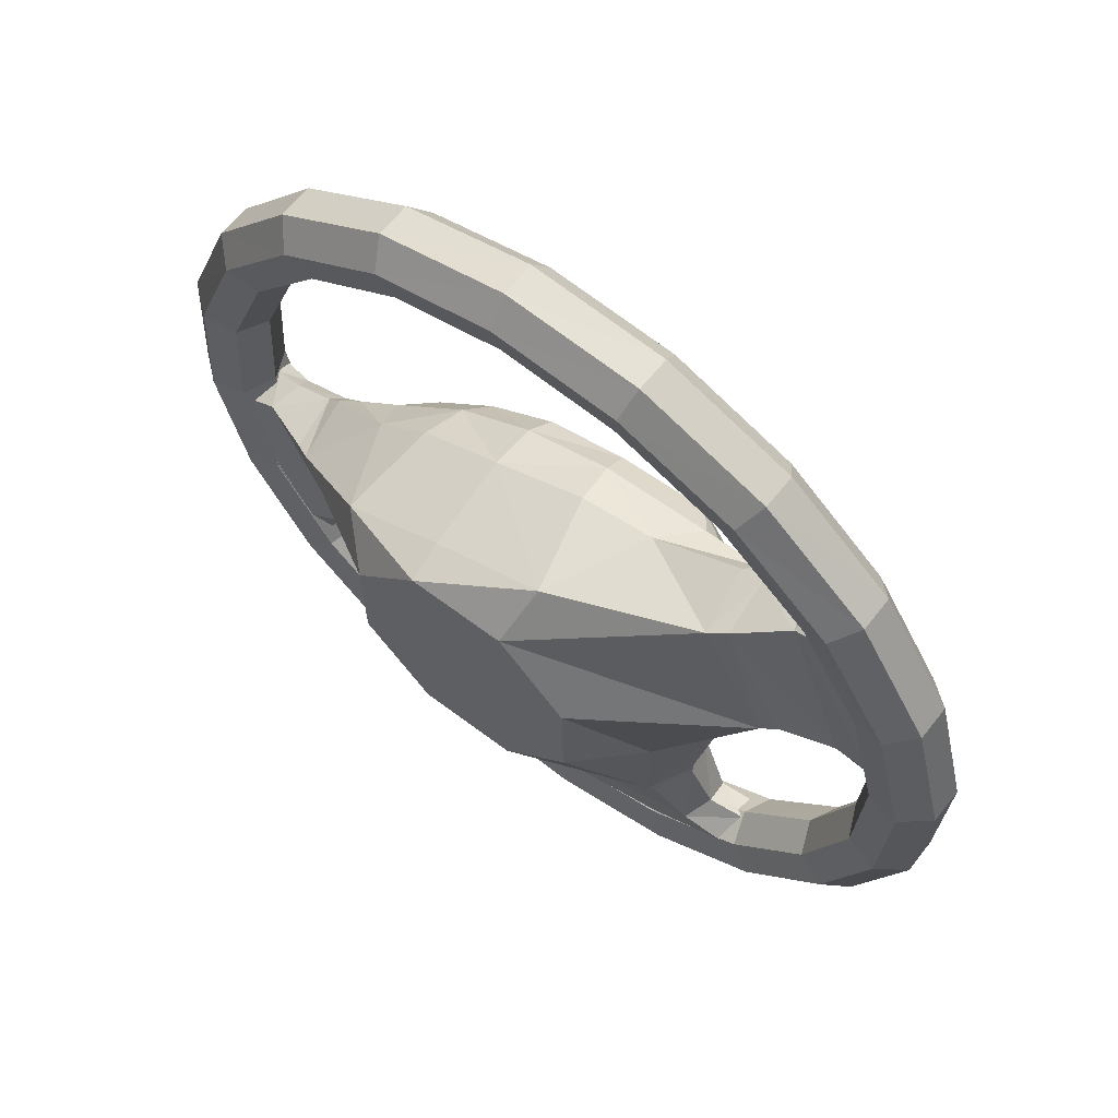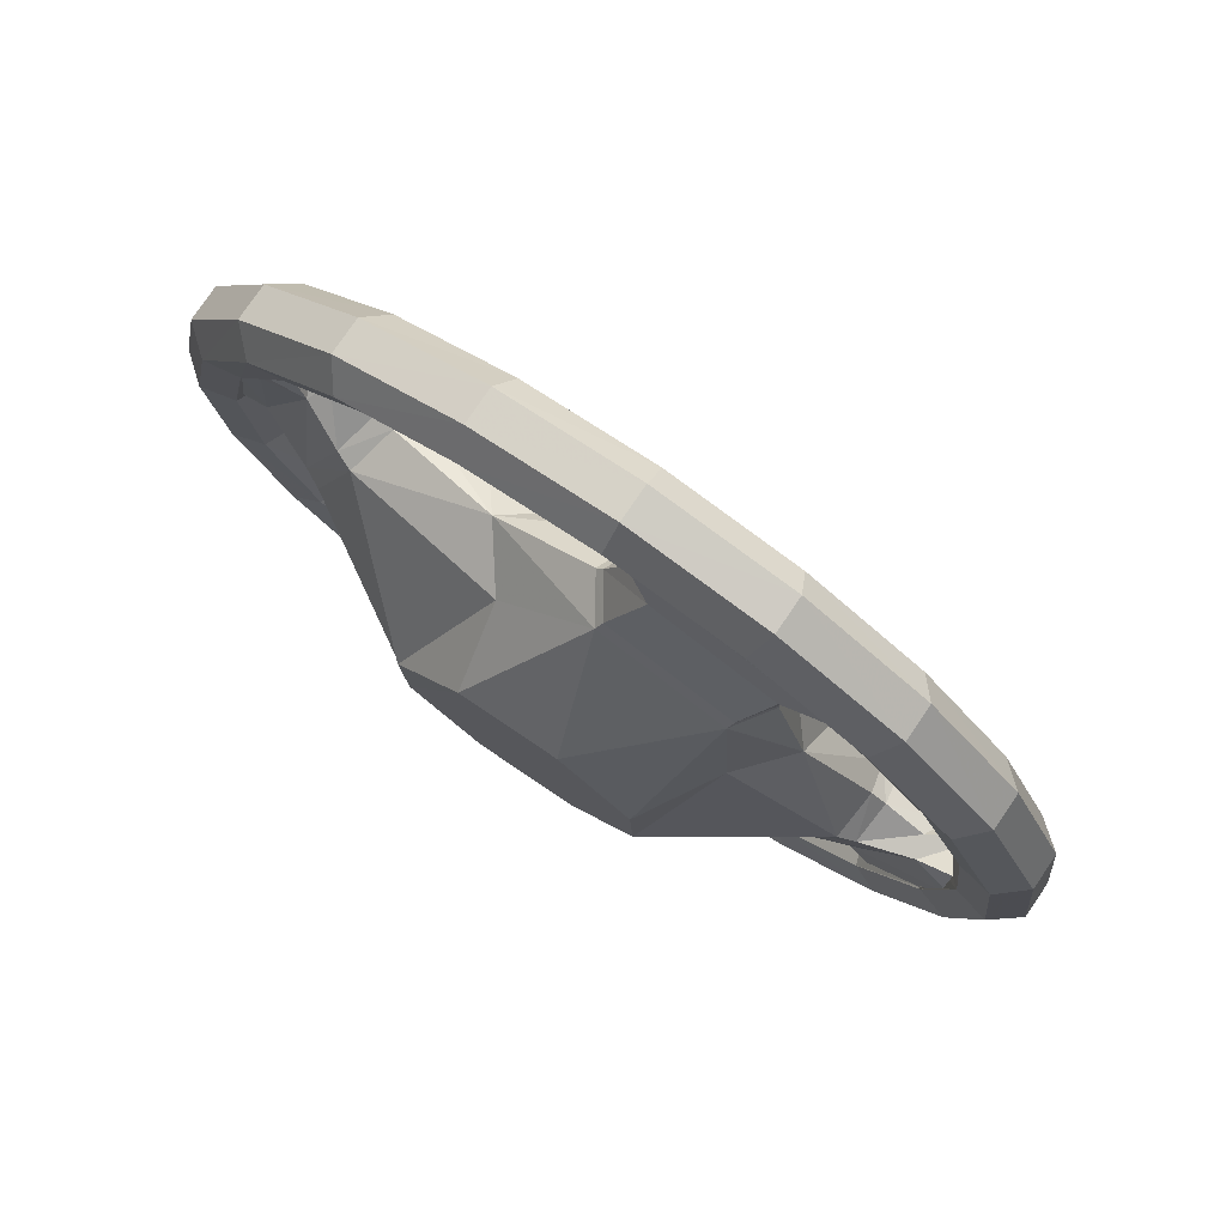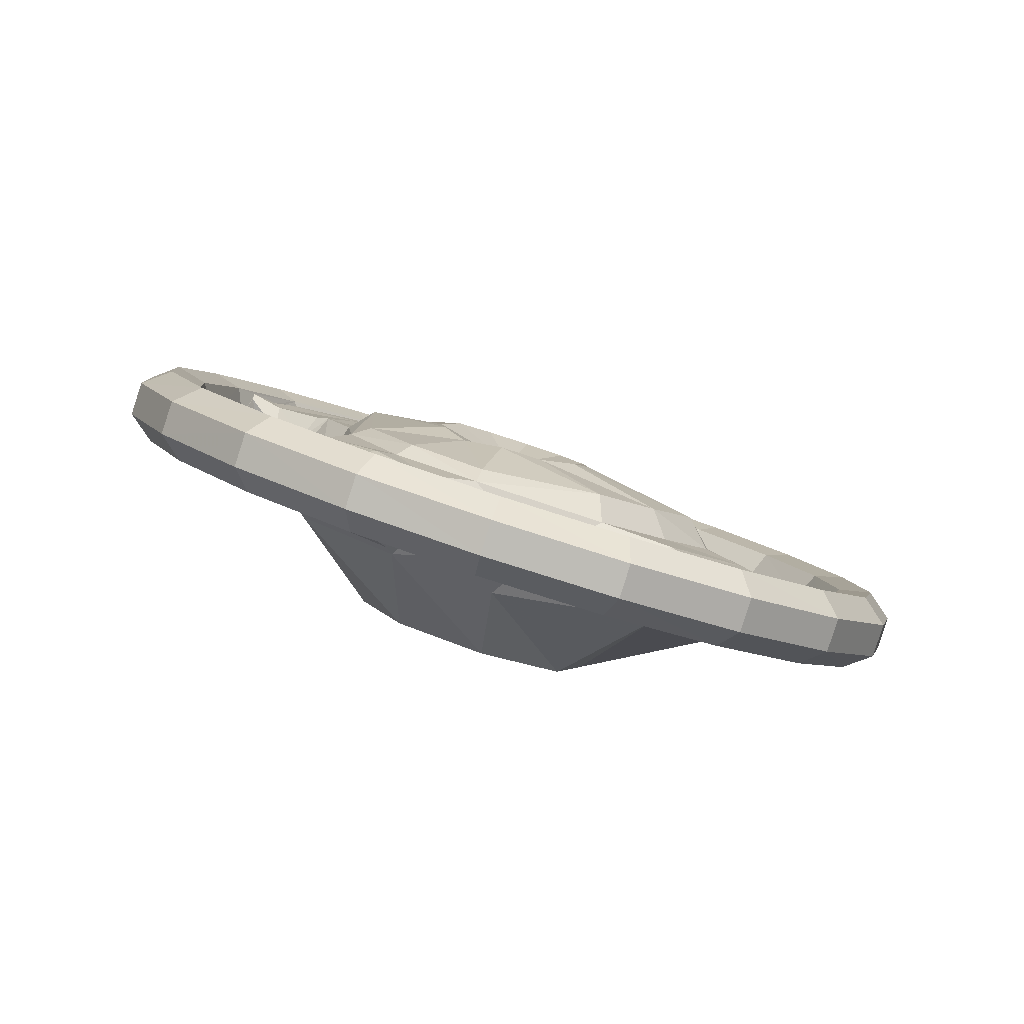
<metadata>
{"format":"obj","ext":"obj","renderer":"f3d","projection":"perspective","resolution":1024,"background":"white","views":[{"elev":27.2,"azim":43.8,"up":"+Z"},{"elev":-68.3,"azim":140.8,"up":"+Z"},{"elev":24.7,"azim":-137.4,"up":"+Y"}]}
</metadata>
<code>
o Object.1
v 0.6236 -0.2298 1.81
v 0.3608 -0.2688 1.874
v 0.4362 -0.5491 1.675
v 0.3319 -0.1229 1.92
v 0.7091 -0.07013 1.805
v 0.7543 0.1046 1.472
v 0.6839 0.2542 1.179
v 0.6085 0.3209 1.255
v 0.6625 0.1889 1.515
v 0.9278 -0.3178 1.621
v 0.9266 -0.1531 1.781
v 0.9253 -0.05378 1.749
v 0.5884 0.1725 0.9152
v 0.9291 0.121 1.168
v 0.9479 -0.06384 1.178
v 0.4325 -0.002236 0.8448
v -0.001257 0.4692 0.87
v 0.2967 0.4328 0.9404
v 0.3344 0.4189 0.8675
v -0.001257 0.4554 0.7845
v 0.2376 0.2115 0.518
v 0.3319 0.3322 0.5884
v 0.2967 -0.01229 1.908
v 0.6123 0.03674 1.812
v 0.2665 0.2253 1.587
v 0.1534 0.1738 1.687
v -0.001257 0.3988 1.155
v 0.1534 0.3988 1.202
v 0.2665 0.3473 1.302
v 0.308 0.2957 1.45
v 0.2288 0.4265 0.2942
v 0.3885 0.5434 0.3042
v 0.3935 0.5472 0.3105
v 0.3005 0.483 0.3709
v 0.3457 0.4906 0.2125
v 0.3394 0.4881 0.22
v -0.2301 0.4265 0.2942
v -0.347 0.4906 0.2125
v -0.2489 0.4956 0.2049
v -0.007543 0.5157 0.1785
v 0.005029 0.5157 0.1785
v -0.02137 0.5145 0.1798
v 0.2213 0.4969 0.2037
v 0.02012 0.5145 0.1798
v -0.2225 0.4969 0.2037
v 0.3658 0.5622 0.3231
v 0.3658 0.5648 0.3231
v 0.3759 0.5572 0.3193
v 0.2628 0.5962 0.3746
v 0.3558 0.6427 0.3244
v 1.243 -0.1506 1.798
v 1.155 -0.1393 1.768
v 1.203 -0.231 1.7
v 1.285 -0.2436 1.702
v 1.238 -0.1782 1.765
v 1.236 -0.1745 1.77
v 1.248 -0.1544 1.794
v 1.182 0.03925 1.157
v 1.32 -0.01229 1.211
v 1.307 0.02291 1.143
v 1.345 -0.08521 1.354
v 1.346 -0.1041 1.393
v 1.346 -0.1041 1.395
v 1.33 0.1122 1.408
v 1.223 -0.0387 1.735
v 1.341 0.08325 1.471
v 1.291 -0.06761 1.793
v 1.256 -0.1393 1.802
v 1.286 -0.07767 1.794
v 1.257 0.1499 1.168
v 1.155 0.1109 1.186
v 1.262 0.1612 1.17
v 1.286 0.219 1.181
v 1.25 0.1348 1.163
v 1.277 0.09205 1.081
v 1.287 0.06817 1.103
v 1.314 0.1461 1.33
v 1.299 0.2303 1.203
v 1.219 0.1675 1.272
v 0.9995 0.1788 1.287
v 0.9982 -0.05755 1.739
v 0.9982 -0.1355 1.761
v 0.9957 -0.2901 1.633
v 1.012 -0.04372 1.194
v 0.9957 0.1147 1.191
v 0.2577 0.4856 0.6739
v 0.3206 0.351 0.5607
v 0.2527 0.4906 0.6311
v 0.2364 0.2467 0.4953
v -0.2389 0.2115 0.518
v -0.2376 0.2467 0.4953
v -0.001257 -0.5667 1.695
v -0.001257 -0.6774 1.6
v 0.3256 -0.6158 1.48
v 0.4601 -0.4687 1.189
v 0.3256 -0.3203 0.8989
v -0.001257 -0.2587 0.7795
v -0.001257 0.219 1.411
v -0.001257 0.512 0.6324
v -0.001257 0.5057 0.6776
v 0.01006 0.6754 0.2753
v -0.001257 0.6289 0.3533
v -0.001257 0.6767 0.2741
v 0.2728 0.6503 0.313
v 1.329 0.1147 1.402
v 0.9303 0.1926 1.29
v -0.001257 0.1549 1.725
v -0.001257 -0.03367 1.95
v -0.001257 -0.1418 1.955
v 0.7505 -0.03241 1.74
v -0.001257 -0.2939 1.89
v -0.6248 -0.2298 1.81
v -0.4375 -0.5491 1.675
v -0.3621 -0.2688 1.874
v -0.3332 -0.1229 1.92
v -0.7103 -0.07013 1.805
v -0.7556 0.1046 1.472
v -0.6638 0.1889 1.515
v -0.6097 0.3209 1.255
v -0.6852 0.2542 1.179
v -0.9291 -0.3178 1.621
v -0.9278 -0.1531 1.781
v -0.9266 -0.05378 1.749
v -0.5896 0.1725 0.9152
v -0.4337 -0.002236 0.8448
v -0.9492 -0.06384 1.178
v -0.9303 0.121 1.168
v -0.3357 0.4189 0.8675
v -0.298 0.4328 0.9404
v -0.3332 0.3322 0.5884
v -0.298 -0.01229 1.908
v -0.1546 0.1738 1.687
v -0.2678 0.2253 1.587
v -0.6135 0.03674 1.812
v -0.1546 0.3988 1.202
v -0.2678 0.3473 1.302
v -0.3093 0.2957 1.45
v -0.3407 0.4881 0.22
v -0.3897 0.5434 0.3042
v -0.3948 0.5472 0.3105
v -0.3017 0.483 0.3709
v -0.3671 0.5648 0.3231
v -0.264 0.5962 0.3746
v -0.357 0.6427 0.3244
v -0.3671 0.5622 0.3231
v -0.3772 0.5572 0.3193
v -1.24 -0.1782 1.765
v -1.286 -0.2436 1.702
v -1.204 -0.231 1.7
v -1.237 -0.1745 1.77
v -1.245 -0.1506 1.798
v -1.25 -0.1544 1.794
v -1.157 -0.1393 1.768
v -1.348 -0.1041 1.393
v -1.346 -0.08521 1.354
v -1.321 -0.01229 1.211
v -1.348 -0.1041 1.395
v -1.309 0.02291 1.143
v -1.183 0.03925 1.157
v -1.225 -0.0387 1.735
v -1.331 0.1122 1.408
v -1.343 0.08325 1.471
v -1.292 -0.06761 1.793
v -1.257 -0.1393 1.802
v -1.287 -0.07767 1.794
v -1.251 0.1348 1.163
v -1.279 0.09205 1.081
v -1.258 0.1499 1.168
v -1.263 0.1612 1.17
v -1.287 0.219 1.181
v -1.157 0.1109 1.186
v -1.289 0.06817 1.103
v -1.3 0.2303 1.203
v -1.315 0.1461 1.33
v -1.221 0.1675 1.272
v -0.9995 -0.05755 1.739
v -1.001 0.1788 1.287
v -0.9995 -0.1355 1.761
v -0.997 -0.2901 1.633
v -1.013 -0.04372 1.194
v -0.997 0.1147 1.191
v -0.259 0.4856 0.6739
v -0.254 0.4906 0.6311
v -0.3218 0.351 0.5607
v -0.3269 -0.6158 1.48
v -0.4614 -0.4687 1.189
v -0.3269 -0.3203 0.8989
v -0.2741 0.6503 0.313
v -0.01132 0.6754 0.2753
v -1.33 0.1147 1.402
v -0.9316 0.1926 1.29
v -0.7518 -0.03241 1.74
v 1.049 -0.3467 2.107
v 1.233 -0.182 1.785
v 1.285 -0.2901 1.749
v 1.093 -0.4624 2.084
v 0.7619 -0.4775 2.364
v 0.7933 -0.5981 2.351
v 0.3998 -0.5604 2.527
v 0.4174 -0.6849 2.522
v -0.001257 -0.5893 2.584
v -0.001257 -0.7151 2.581
v 0.3998 0.5597 0.3281
v -0.001257 0.5132 0.1722
v -0.001257 0.5182 0.1798
v 0.4174 0.483 0.2313
v 0.7619 0.4755 0.4928
v 0.7933 0.395 0.4023
v 1.049 0.346 0.748
v 1.093 0.2593 0.6688
v 1.233 0.1813 1.071
v 1.285 0.08828 1.005
v 1.351 -0.1016 1.377
v 1.346 -0.0915 1.382
v 1.401 -0.3329 1.77
v 1.192 -0.5189 2.136
v 0.865 -0.6673 2.426
v 0.4551 -0.7616 2.612
v -0.001257 -0.7943 2.678
v -0.001257 0.5434 0.05155
v 0.4551 0.5107 0.1157
v 0.865 0.4152 0.3017
v 1.192 0.2668 0.5921
v 1.401 0.08074 0.958
v 1.473 -0.1254 1.364
v 1.494 -0.2763 1.832
v 1.271 -0.4762 2.223
v 0.9228 -0.6333 2.532
v 0.4853 -0.7352 2.731
v -0.001257 -0.7704 2.8
v -0.001257 0.6565 0
v 0.4853 0.6226 0.06789
v 0.9228 0.5208 0.2665
v 1.271 0.3636 0.5771
v 1.494 0.1637 0.9668
v 1.57 -0.05629 1.399
v 1.494 -0.1657 1.89
v 1.271 -0.3643 2.279
v 0.9228 -0.5215 2.589
v 0.4853 -0.6233 2.788
v -0.001257 -0.6585 2.856
v -0.001257 0.7684 0.05657
v 0.4853 0.7332 0.1245
v 0.9228 0.6327 0.3231
v 1.271 0.4742 0.6336
v 1.494 0.2756 1.023
v 1.57 0.0556 1.456
v 1.401 -0.0827 1.897
v 1.192 -0.2688 2.263
v 0.865 -0.4171 2.555
v 0.4551 -0.5114 2.741
v -0.001257 -0.5441 2.805
v -0.001257 0.7936 0.1785
v 0.4551 0.7609 0.2426
v 0.865 0.6653 0.43
v 1.192 0.5182 0.7204
v 1.401 0.3309 1.086
v 1.473 0.1247 1.492
v 1.285 -0.09024 1.852
v 1.093 -0.2612 2.188
v 0.7933 -0.397 2.454
v 0.4174 -0.4837 2.625
v -0.001257 -0.5139 2.684
v -0.001257 0.7131 0.2753
v 0.4174 0.6829 0.3332
v 0.7933 0.5962 0.5054
v 1.093 0.4604 0.7707
v 1.285 0.2894 1.108
v 1.351 0.0996 1.48
v -1.05 -0.3467 2.107
v -1.094 -0.4624 2.084
v -1.286 -0.2901 1.749
v -1.235 -0.182 1.785
v -0.7631 -0.4775 2.364
v -0.7946 -0.5981 2.351
v -0.401 -0.5604 2.527
v -0.4186 -0.6849 2.522
v -0.4186 0.483 0.2313
v -0.401 0.5597 0.3281
v -0.7631 0.4755 0.4928
v -0.7946 0.395 0.4023
v -1.05 0.346 0.748
v -1.094 0.2593 0.6688
v -1.235 0.1813 1.071
v -1.286 0.08828 1.005
v -1.353 -0.1016 1.377
v -1.348 -0.0915 1.382
v -1.193 -0.5189 2.136
v -1.402 -0.3329 1.77
v -0.8675 -0.6673 2.426
v -0.4564 -0.7616 2.612
v -0.4564 0.5107 0.1157
v -0.8675 0.4152 0.3017
v -1.193 0.2668 0.5921
v -1.402 0.08074 0.958
v -1.475 -0.1254 1.364
v -1.272 -0.4762 2.223
v -1.495 -0.2763 1.832
v -0.924 -0.6333 2.532
v -0.4865 -0.7352 2.731
v -0.4865 0.6226 0.06789
v -0.924 0.5208 0.2665
v -1.272 0.3636 0.5771
v -1.495 0.1637 0.9668
v -1.572 -0.05629 1.399
v -1.272 -0.3643 2.279
v -1.495 -0.1657 1.89
v -0.924 -0.5215 2.589
v -0.4865 -0.6233 2.788
v -0.4865 0.7332 0.1245
v -0.924 0.6327 0.3231
v -1.272 0.4742 0.6336
v -1.495 0.2756 1.023
v -1.572 0.0556 1.456
v -1.193 -0.2688 2.263
v -1.402 -0.0827 1.897
v -0.8675 -0.4171 2.555
v -0.4564 -0.5114 2.741
v -0.4564 0.7609 0.2426
v -0.8675 0.6653 0.43
v -1.193 0.5182 0.7204
v -1.402 0.3309 1.086
v -1.475 0.1247 1.492
v -1.094 -0.2612 2.188
v -1.286 -0.09024 1.852
v -0.7946 -0.397 2.454
v -0.4186 -0.4837 2.625
v -0.4186 0.6829 0.3332
v -0.7946 0.5962 0.5054
v -1.094 0.4604 0.7707
v -1.286 0.2894 1.108
v -1.353 0.0996 1.48
f 1 2 3
f 4 2 1
f 1 5 4
f 6 7 8
f 8 9 6
f 10 11 1
f 1 3 10
f 1 11 12
f 12 5 1
f 13 14 15
f 15 16 13
f 17 18 19
f 19 20 17
f 13 16 21
f 21 22 13
f 23 24 25
f 25 26 23
f 18 17 27
f 27 28 18
f 8 18 28
f 28 29 8
f 9 8 29
f 29 30 9
f 31 32 33
f 31 33 34
f 35 36 31
f 32 31 36
f 37 38 39
f 31 37 39
f 40 41 42
f 35 39 43
f 44 42 41
f 45 43 39
f 43 45 44
f 39 35 31
f 42 44 45
f 34 46 47
f 34 48 46
f 34 33 48
f 47 49 34
f 49 47 50
f 51 52 53
f 53 54 55
f 53 55 56
f 56 57 51
f 53 56 51
f 58 59 53
f 59 58 60
f 59 61 62
f 59 62 63
f 59 63 53
f 54 53 63
f 64 65 66
f 67 66 65
f 65 52 51
f 68 65 51
f 69 65 68
f 67 65 69
f 70 58 71
f 72 70 71
f 73 72 71
f 74 75 58
f 70 74 58
f 58 75 76
f 58 76 60
f 77 78 79
f 78 73 71
f 71 79 78
f 65 79 80
f 80 81 65
f 52 65 81
f 81 82 52
f 53 52 82
f 82 83 53
f 83 84 58
f 58 53 83
f 85 80 79
f 79 71 85
f 84 85 71
f 71 58 84
f 86 22 87
f 87 88 86
f 22 21 89
f 89 87 22
f 90 91 89
f 90 89 21
f 3 92 93
f 93 94 3
f 15 10 94
f 94 95 15
f 95 96 16
f 16 15 95
f 21 16 96
f 96 97 21
f 95 94 96
f 29 28 98
f 26 25 98
f 30 29 98
f 28 27 98
f 21 97 90
f 88 99 100
f 100 86 88
f 49 101 102
f 103 102 101
f 104 49 50
f 101 49 104
f 79 105 77
f 79 64 105
f 79 65 64
f 12 106 6
f 86 19 13
f 13 22 86
f 25 30 98
f 24 9 30
f 30 25 24
f 107 26 98
f 108 23 26
f 26 107 108
f 109 4 23
f 23 108 109
f 110 6 9
f 9 24 110
f 24 23 4
f 4 5 24
f 110 24 5
f 96 94 93
f 93 97 96
f 8 7 19
f 19 18 8
f 20 19 86
f 86 100 20
f 7 13 19
f 6 106 7
f 111 2 4
f 4 109 111
f 3 2 111
f 111 92 3
f 106 14 13
f 13 7 106
f 12 6 110
f 12 110 5
f 10 3 94
f 80 106 12
f 12 81 80
f 106 80 85
f 85 14 106
f 81 12 11
f 11 82 81
f 82 11 10
f 10 83 82
f 83 10 15
f 15 84 83
f 84 15 14
f 14 85 84
f 112 113 114
f 115 116 112
f 112 114 115
f 117 118 119
f 119 120 117
f 121 113 112
f 112 122 121
f 112 116 123
f 123 122 112
f 124 125 126
f 126 127 124
f 17 20 128
f 128 129 17
f 124 130 90
f 90 125 124
f 131 132 133
f 133 134 131
f 129 135 27
f 27 17 129
f 119 136 135
f 135 129 119
f 118 137 136
f 136 119 118
f 37 138 38
f 138 37 139
f 140 139 37
f 141 140 37
f 142 143 144
f 143 142 141
f 140 145 146
f 145 141 142
f 140 141 145
f 147 148 149
f 150 147 149
f 151 152 150
f 151 150 149
f 149 153 151
f 154 155 156
f 157 154 156
f 149 157 156
f 157 149 148
f 158 159 156
f 149 156 159
f 160 161 162
f 162 163 160
f 164 163 165
f 151 163 164
f 160 163 151
f 151 153 160
f 166 159 167
f 168 159 166
f 168 169 170
f 159 168 170
f 171 159 170
f 172 167 159
f 158 172 159
f 173 174 175
f 170 173 171
f 175 171 173
f 160 176 177
f 177 175 160
f 153 178 176
f 176 160 153
f 149 179 178
f 178 153 149
f 179 149 159
f 159 180 179
f 181 171 175
f 175 177 181
f 180 159 171
f 171 181 180
f 182 183 184
f 184 130 182
f 130 184 91
f 91 90 130
f 113 185 93
f 93 92 113
f 126 186 185
f 185 121 126
f 186 126 125
f 125 187 186
f 90 97 187
f 187 125 90
f 186 187 185
f 136 98 135
f 132 98 133
f 137 98 136
f 135 98 27
f 143 188 144
f 143 189 188
f 102 103 189
f 189 143 102
f 99 183 182
f 182 100 99
f 190 175 174
f 161 175 190
f 160 175 161
f 123 117 191
f 182 130 124
f 124 128 182
f 133 98 137
f 134 133 137
f 137 118 134
f 107 98 132
f 108 107 132
f 132 131 108
f 109 108 131
f 131 115 109
f 192 134 118
f 118 117 192
f 134 116 115
f 115 131 134
f 192 116 134
f 187 97 93
f 93 185 187
f 119 129 128
f 128 120 119
f 20 100 182
f 182 128 20
f 120 128 124
f 117 120 191
f 111 109 115
f 115 114 111
f 113 92 111
f 111 114 113
f 191 120 124
f 124 127 191
f 123 192 117
f 123 116 192
f 121 185 113
f 177 176 123
f 123 191 177
f 191 127 181
f 181 177 191
f 176 178 122
f 122 123 176
f 178 179 121
f 121 122 178
f 179 180 126
f 126 121 179
f 180 181 127
f 127 126 180
f 102 143 183
f 183 99 102
f 184 183 143
f 143 141 184
f 91 184 141
f 141 37 91
f 37 31 91
f 89 91 31
f 87 89 31
f 31 34 87
f 88 87 34
f 34 49 88
f 102 99 88
f 88 49 102
f 193 194 195
f 195 196 193
f 197 193 196
f 196 198 197
f 199 197 198
f 198 200 199
f 201 199 200
f 200 202 201
f 203 46 48
f 44 41 204
f 204 41 205
f 43 44 204
f 36 206 32
f 33 32 206
f 203 48 33
f 203 33 206
f 207 203 206
f 206 208 207
f 209 207 208
f 208 210 209
f 211 209 210
f 210 212 211
f 212 75 74
f 212 74 211
f 75 212 76
f 213 214 61
f 213 61 59
f 213 59 60
f 60 76 212
f 213 60 212
f 63 62 213
f 56 55 194
f 214 213 62
f 194 54 195
f 54 194 55
f 195 54 63
f 195 63 213
f 196 195 215
f 215 216 196
f 198 196 216
f 216 217 198
f 200 198 217
f 217 218 200
f 202 200 218
f 218 219 202
f 43 204 220
f 35 43 220
f 206 36 35
f 206 35 220
f 220 221 206
f 208 206 221
f 221 222 208
f 210 208 222
f 222 223 210
f 212 210 223
f 223 224 212
f 213 212 224
f 224 225 213
f 195 213 225
f 225 215 195
f 216 215 226
f 226 227 216
f 217 216 227
f 227 228 217
f 218 217 228
f 228 229 218
f 219 218 229
f 229 230 219
f 221 220 231
f 231 232 221
f 222 221 232
f 232 233 222
f 223 222 233
f 233 234 223
f 224 223 234
f 234 235 224
f 225 224 235
f 235 236 225
f 215 225 236
f 236 226 215
f 227 226 237
f 237 238 227
f 238 228 227
f 228 238 239
f 229 228 239
f 239 240 229
f 240 230 229
f 230 240 241
f 232 231 242
f 242 243 232
f 233 232 243
f 243 244 233
f 244 234 233
f 234 244 245
f 245 235 234
f 235 245 246
f 236 235 246
f 246 247 236
f 226 236 247
f 247 237 226
f 238 237 248
f 248 249 238
f 239 238 249
f 249 250 239
f 240 239 250
f 250 251 240
f 241 240 251
f 251 252 241
f 243 242 253
f 253 254 243
f 244 243 254
f 254 255 244
f 245 244 255
f 255 256 245
f 246 245 256
f 256 257 246
f 247 246 257
f 257 258 247
f 237 247 258
f 258 248 237
f 249 248 259
f 259 260 249
f 250 249 260
f 260 261 250
f 251 250 261
f 261 262 251
f 252 251 262
f 262 263 252
f 254 253 264
f 264 265 254
f 255 254 265
f 265 266 255
f 256 255 266
f 266 267 256
f 257 256 267
f 267 268 257
f 258 257 268
f 268 269 258
f 248 258 269
f 269 259 248
f 260 259 194
f 194 193 260
f 261 260 193
f 193 197 261
f 262 261 197
f 197 199 262
f 263 262 199
f 199 201 263
f 103 101 264
f 104 264 101
f 265 264 104
f 46 50 47
f 203 50 46
f 265 50 203
f 265 104 50
f 266 265 203
f 203 207 266
f 267 266 207
f 207 209 267
f 268 267 209
f 209 211 268
f 73 211 72
f 77 105 269
f 78 77 269
f 268 78 269
f 211 73 78
f 211 78 268
f 66 269 64
f 105 64 269
f 74 70 72
f 74 72 211
f 67 69 259
f 66 67 259
f 269 66 259
f 57 56 194
f 68 57 194
f 259 68 194
f 68 259 69
f 270 271 272
f 272 273 270
f 274 275 271
f 271 270 274
f 276 277 275
f 275 274 276
f 201 202 277
f 277 276 201
f 204 42 45
f 278 139 140
f 140 146 279
f 278 140 279
f 139 278 138
f 205 40 204
f 146 145 279
f 204 40 42
f 280 281 278
f 278 279 280
f 282 283 281
f 281 280 282
f 284 285 283
f 283 282 284
f 286 155 287
f 286 156 155
f 286 158 156
f 158 285 172
f 286 285 158
f 285 166 167
f 285 284 166
f 167 172 285
f 273 272 148
f 148 147 273
f 272 157 148
f 272 286 157
f 157 286 154
f 150 273 147
f 287 154 286
f 271 288 289
f 289 272 271
f 275 290 288
f 288 271 275
f 277 291 290
f 290 275 277
f 202 219 291
f 291 277 202
f 278 292 220
f 220 204 45
f 220 45 39
f 220 39 38
f 38 138 278
f 220 38 278
f 281 293 292
f 292 278 281
f 283 294 293
f 293 281 283
f 285 295 294
f 294 283 285
f 286 296 295
f 295 285 286
f 272 289 296
f 296 286 272
f 288 297 298
f 298 289 288
f 290 299 297
f 297 288 290
f 291 300 299
f 299 290 291
f 219 230 300
f 300 291 219
f 292 301 231
f 231 220 292
f 293 302 301
f 301 292 293
f 294 303 302
f 302 293 294
f 295 304 303
f 303 294 295
f 296 305 304
f 304 295 296
f 289 298 305
f 305 296 289
f 297 306 307
f 307 298 297
f 299 308 306
f 306 297 299
f 300 309 308
f 308 299 300
f 300 230 309
f 241 309 230
f 301 310 242
f 242 231 301
f 302 311 310
f 310 301 302
f 303 312 311
f 311 302 303
f 304 313 312
f 312 303 304
f 305 314 313
f 313 304 305
f 298 307 314
f 314 305 298
f 306 315 316
f 316 307 306
f 308 317 315
f 315 306 308
f 309 318 317
f 317 308 309
f 241 252 318
f 318 309 241
f 310 319 253
f 253 242 310
f 311 320 319
f 319 310 311
f 312 321 320
f 320 311 312
f 313 322 321
f 321 312 313
f 314 323 322
f 322 313 314
f 307 316 323
f 323 314 307
f 315 324 325
f 325 316 315
f 317 326 324
f 324 315 317
f 318 327 326
f 326 317 318
f 252 263 327
f 327 318 252
f 319 328 264
f 264 253 319
f 320 329 328
f 328 319 320
f 321 330 329
f 329 320 321
f 322 331 330
f 330 321 322
f 323 332 331
f 331 322 323
f 316 325 332
f 332 323 316
f 324 270 273
f 273 325 324
f 326 274 270
f 270 324 326
f 327 276 274
f 274 326 327
f 263 201 276
f 276 327 263
f 145 328 279
f 142 328 145
f 144 328 142
f 188 328 144
f 189 328 188
f 103 328 189
f 264 328 103
f 329 280 279
f 279 328 329
f 330 282 280
f 280 329 330
f 331 284 282
f 282 330 331
f 162 161 332
f 190 332 161
f 166 169 168
f 166 284 169
f 170 169 284
f 174 332 190
f 173 332 174
f 331 332 173
f 284 173 170
f 284 331 173
f 152 273 150
f 164 273 152
f 325 273 164
f 164 165 325
f 163 325 165
f 162 325 163
f 332 325 162
f 151 164 152
f 154 287 155
f 62 61 214
f 68 51 57
f 40 205 41

</code>
